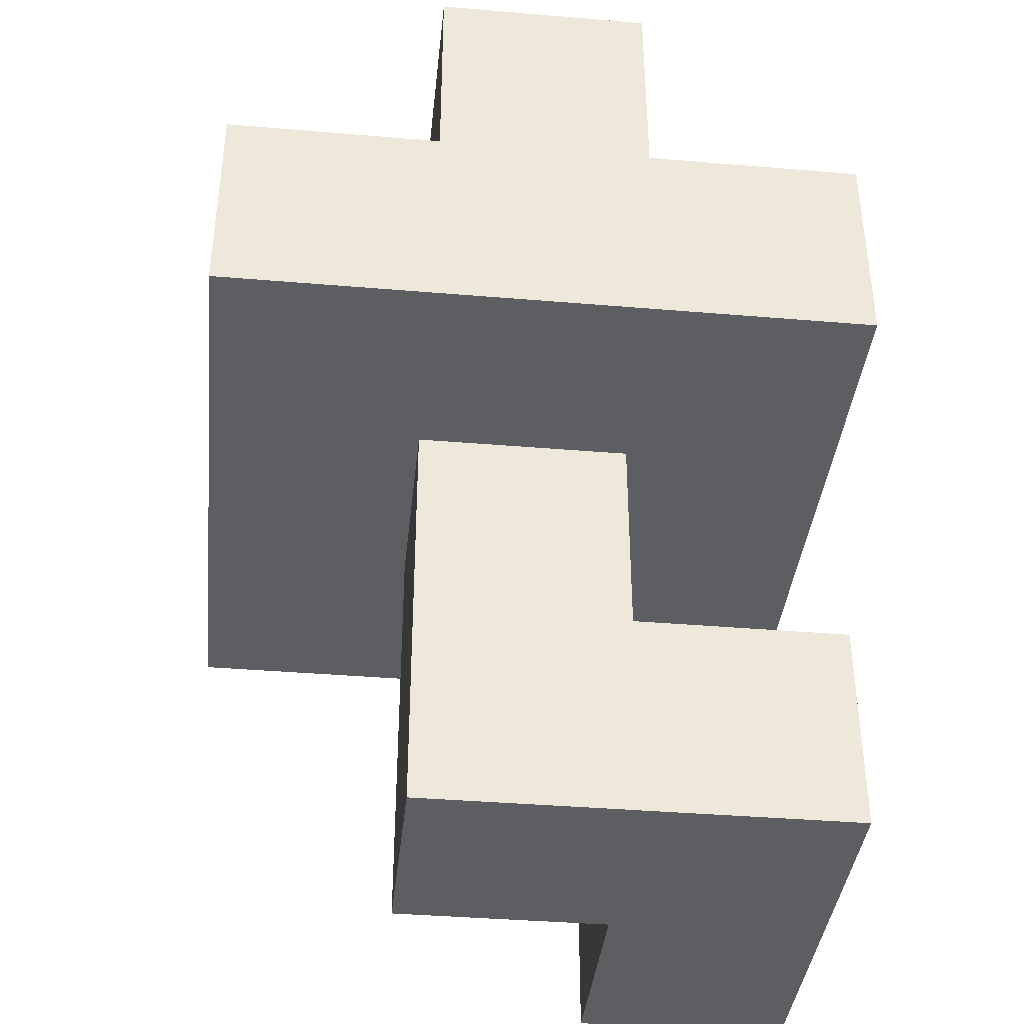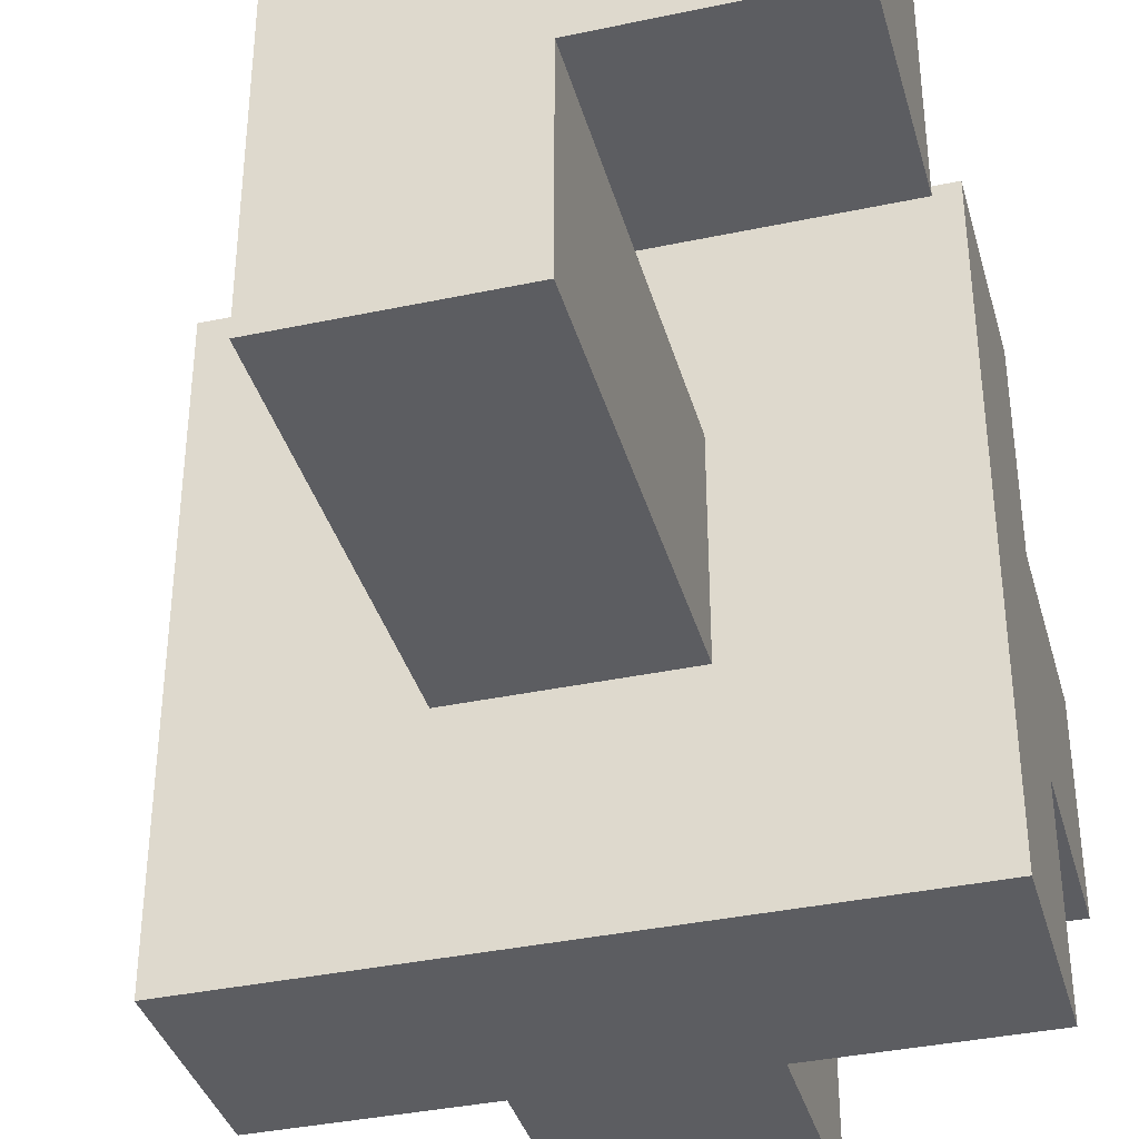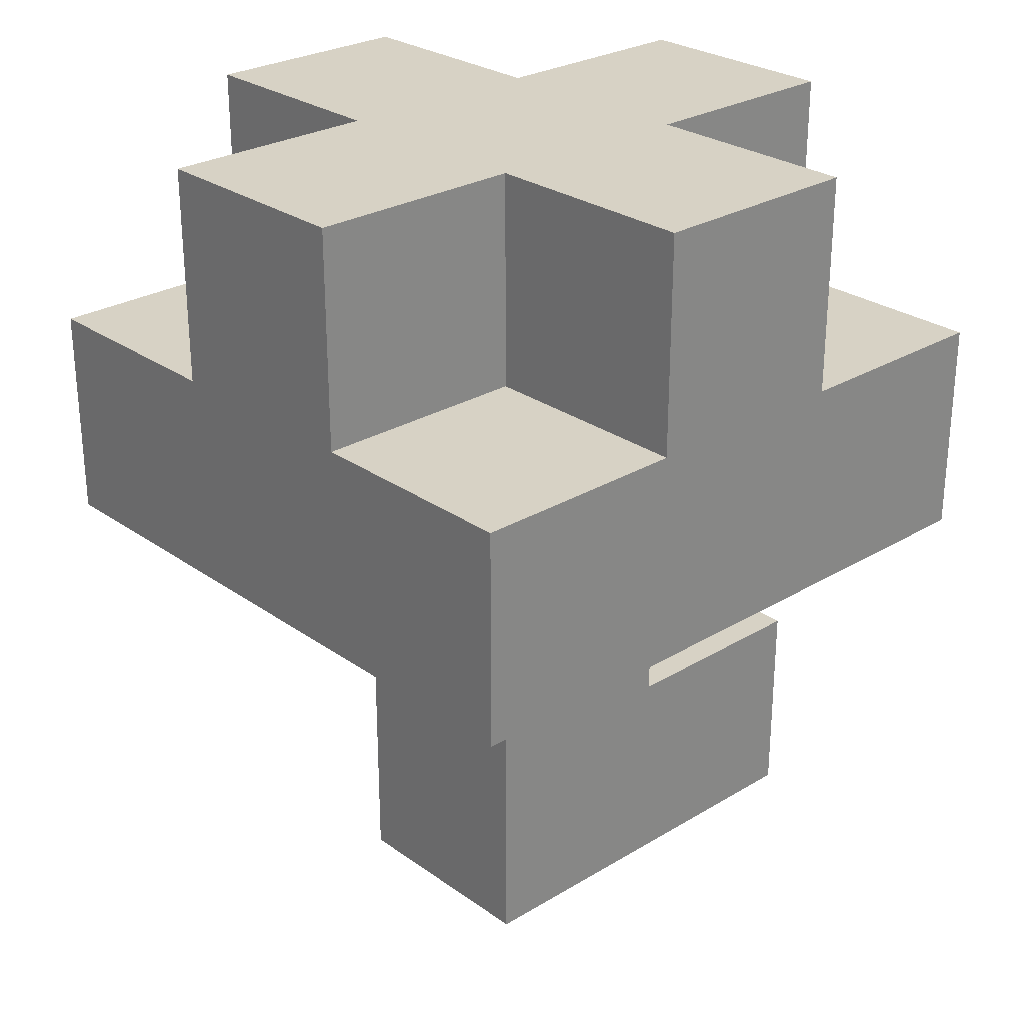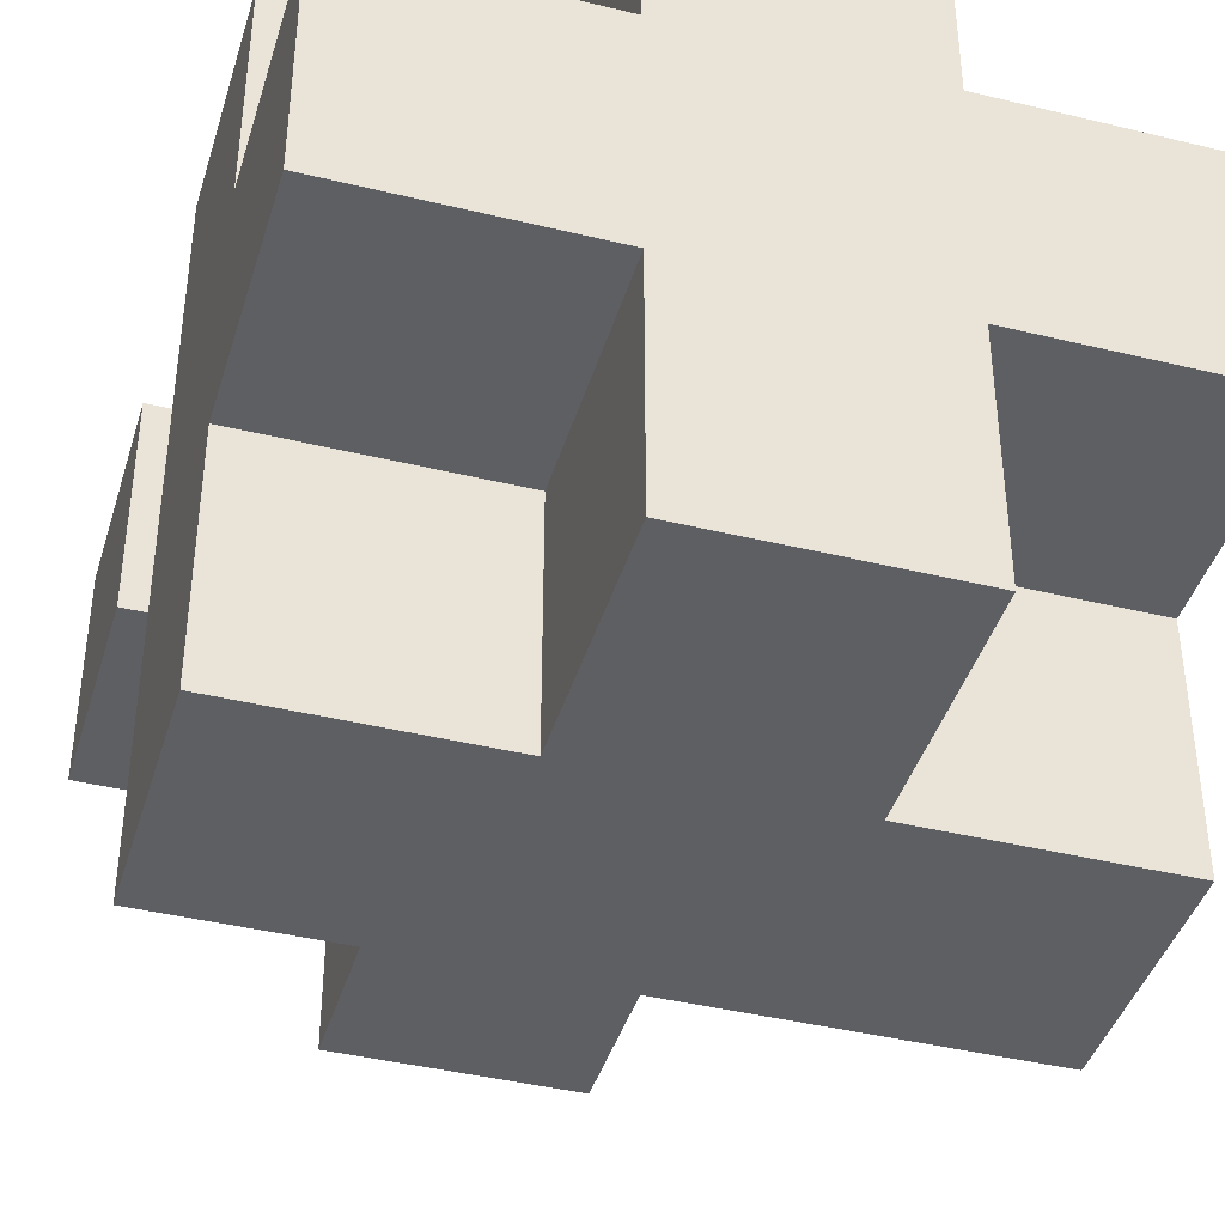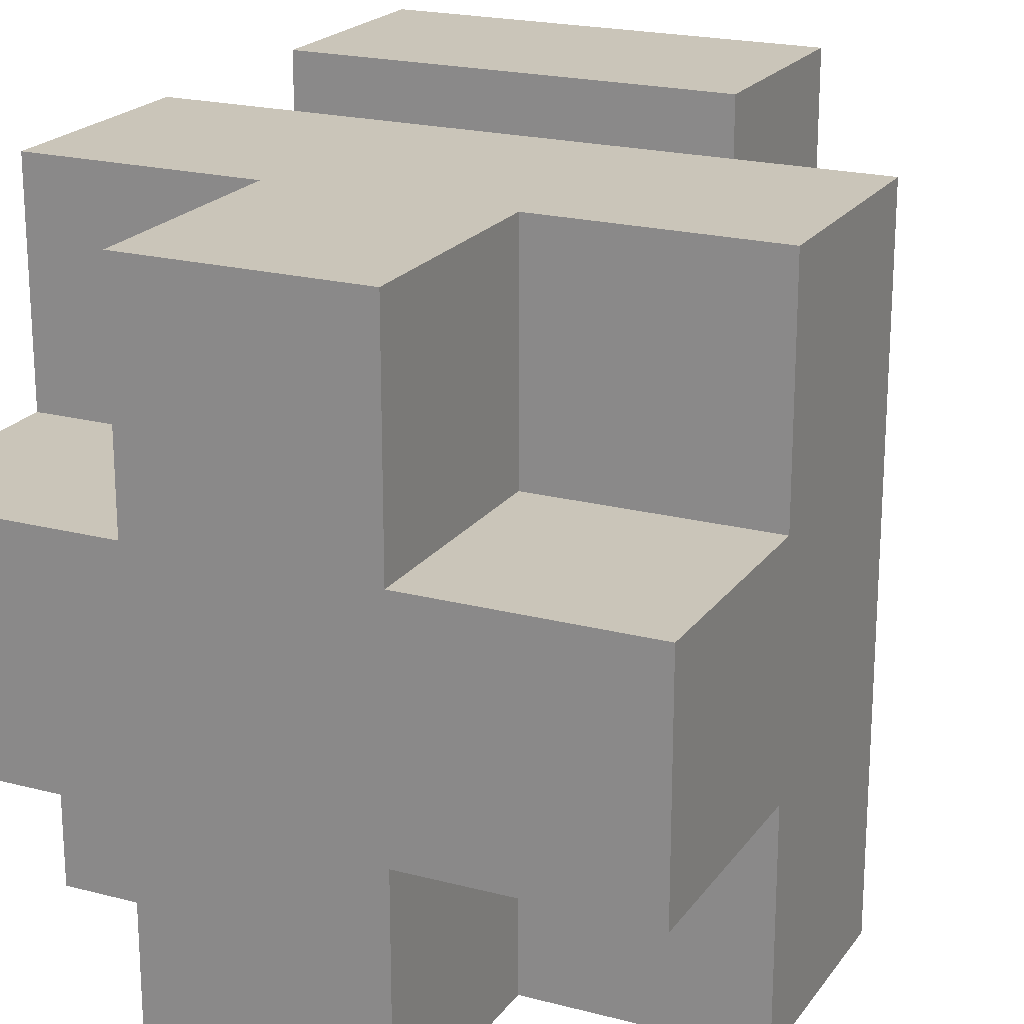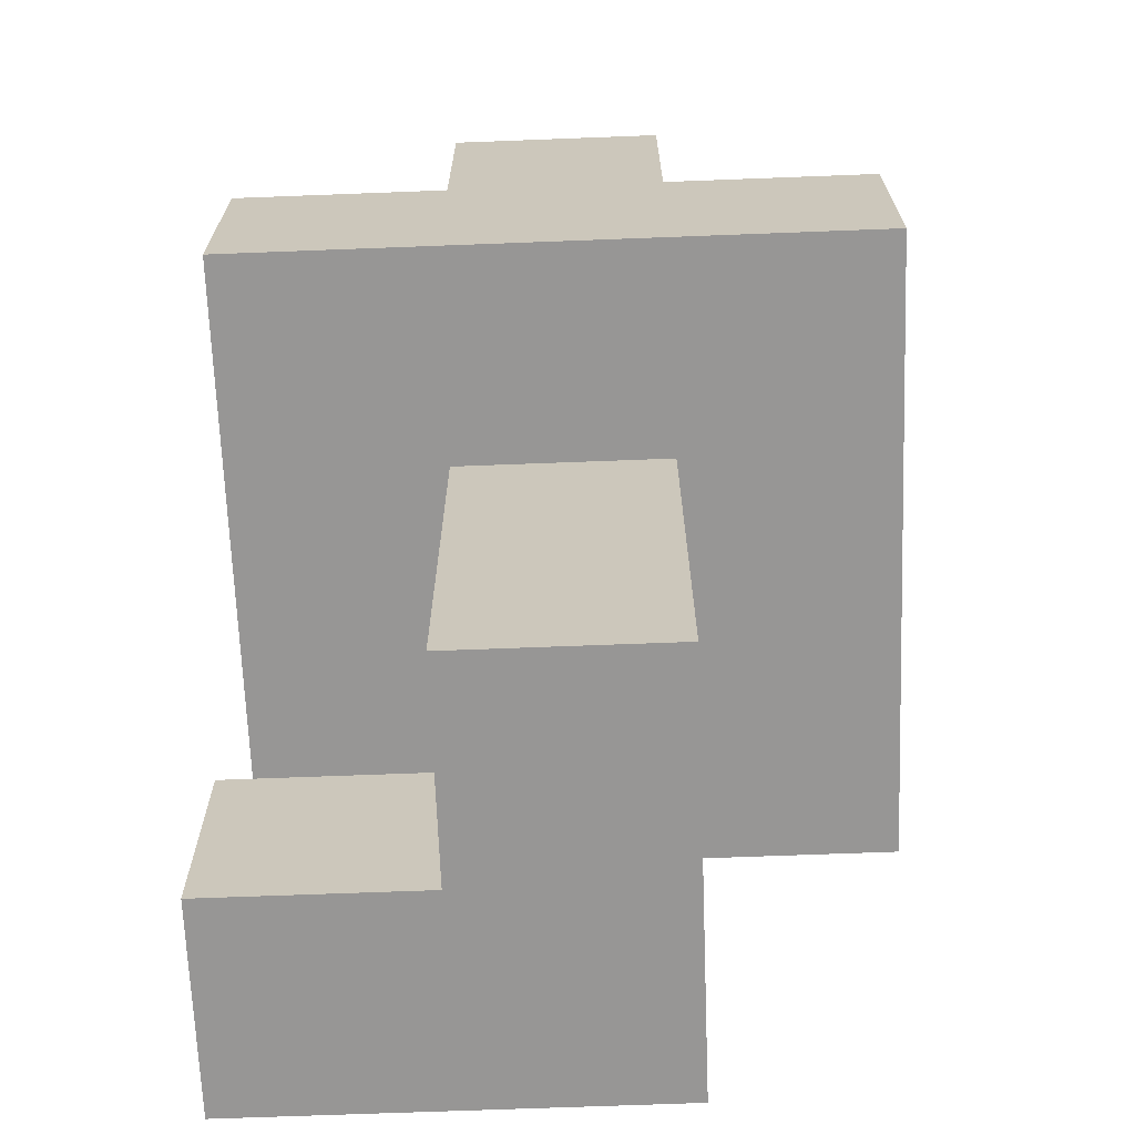
<metadata>
{"format":"obj","ext":"obj","renderer":"f3d","projection":"perspective","resolution":1024,"background":"white","views":[{"elev":-39.1,"azim":-96.0,"up":"+Y"},{"elev":-37.1,"azim":15.3,"up":"+Z"},{"elev":27.3,"azim":-132.7,"up":"+Y"},{"elev":-41.5,"azim":163.6,"up":"+Z"},{"elev":20.7,"azim":-154.6,"up":"+Z"},{"elev":-67.9,"azim":-177.8,"up":"+Y"}]}
</metadata>
<code>
o Mushroom1_M
v -0.1 0.2 0.1
v -0.1 0.2 0
v -0.1 0.2 -0.1
v -0.1 0.2 -0.2
v -0.1 0.3 0.1
v -0.1 0.3 0
v -0.1 0.3 -0.1
v -0.1 0.3 -0.2
v -0.1 0.4 0
v -0.1 0.4 -0.1
v 0 0 0.1
v 0 0 -0.1
v 0 0.1 0.1
v 0 0.1 0
v 0 0.2 0
v 0 0.2 -0.1
v 0 0.3 0.1
v 0 0.3 0
v 0 0.3 -0.1
v 0 0.3 -0.2
v 0 0.4 0.1
v 0 0.4 0
v 0 0.4 -0.1
v 0 0.4 -0.2
v 0.1 0 0
v 0.1 0 -0.1
v 0.1 0.1 0
v 0.1 0.2 0
v 0.1 0.2 -0.1
v 0.1 0.3 0.1
v 0.1 0.3 0
v 0.1 0.3 -0.1
v 0.1 0.3 -0.2
v 0.1 0.4 0.1
v 0.1 0.4 0
v 0.1 0.4 -0.1
v 0.1 0.4 -0.2
v 0.2 0 0.1
v 0.2 0 0
v 0.2 0.1 0.1
v 0.2 0.1 0
v 0.2 0.2 0.1
v 0.2 0.2 0
v 0.2 0.2 -0.1
v 0.2 0.2 -0.2
v 0.2 0.3 0.1
v 0.2 0.3 0
v 0.2 0.3 -0.1
v 0.2 0.3 -0.2
v 0.2 0.4 0
v 0.2 0.4 -0.1
v -0.1 0.2 0.1
v -0.1 0.3 0.1
v 0 0 0.1
v 0 0.1 0.1
v 0 0.3 0.1
v 0 0.4 0.1
v 0.1 0.3 0.1
v 0.1 0.4 0.1
v 0.2 0 0.1
v 0.2 0.1 0.1
v 0.2 0.2 0.1
v 0.2 0.3 0.1
v -0.1 0.3 0
v -0.1 0.4 0
v 0 0.1 0
v 0 0.2 0
v 0 0.3 0
v 0 0.4 0
v 0.1 0.1 0
v 0.1 0.2 0
v 0.1 0.3 0
v 0.1 0.4 0
v 0.2 0.3 0
v 0.2 0.4 0
v 0.1 0 0
v 0.1 0.1 0
v 0.2 0 0
v 0.2 0.1 0
v -0.1 0.3 -0.1
v -0.1 0.4 -0.1
v 0 0 -0.1
v 0 0.2 -0.1
v 0 0.3 -0.1
v 0 0.4 -0.1
v 0.1 0 -0.1
v 0.1 0.2 -0.1
v 0.1 0.3 -0.1
v 0.1 0.4 -0.1
v 0.2 0.3 -0.1
v 0.2 0.4 -0.1
v -0.1 0.2 -0.2
v -0.1 0.3 -0.2
v 0 0.3 -0.2
v 0 0.4 -0.2
v 0.1 0.3 -0.2
v 0.1 0.4 -0.2
v 0.2 0.2 -0.2
v 0.2 0.3 -0.2
v 0 0 0.1
v 0.2 0 0.1
v 0.1 0 0
v 0.2 0 0
v 0 0 -0.1
v 0.1 0 -0.1
v -0.1 0.2 0.1
v 0.2 0.2 0.1
v -0.1 0.2 0
v 0 0.2 0
v 0.1 0.2 0
v 0.2 0.2 0
v -0.1 0.2 -0.1
v 0 0.2 -0.1
v 0.1 0.2 -0.1
v 0.2 0.2 -0.1
v -0.1 0.2 -0.2
v 0.2 0.2 -0.2
v 0 0.1 0.1
v 0.2 0.1 0.1
v 0 0.1 0
v 0.1 0.1 0
v 0.2 0.1 0
v -0.1 0.3 0.1
v 0 0.3 0.1
v 0.1 0.3 0.1
v 0.2 0.3 0.1
v -0.1 0.3 0
v 0 0.3 0
v 0.1 0.3 0
v 0.2 0.3 0
v -0.1 0.3 -0.1
v 0 0.3 -0.1
v 0.1 0.3 -0.1
v 0.2 0.3 -0.1
v -0.1 0.3 -0.2
v 0 0.3 -0.2
v 0.1 0.3 -0.2
v 0.2 0.3 -0.2
v 0 0.4 0.1
v 0.1 0.4 0.1
v -0.1 0.4 0
v 0 0.4 0
v 0.1 0.4 0
v 0.2 0.4 0
v -0.1 0.4 -0.1
v 0 0.4 -0.1
v 0.1 0.4 -0.1
v 0.2 0.4 -0.1
v 0 0.4 -0.2
v 0.1 0.4 -0.2
f 5 2 1
f 6 3 2
f 6 2 5
f 7 4 3
f 7 3 6
f 8 4 7
f 9 7 6
f 10 7 9
f 13 12 11
f 14 12 13
f 15 12 14
f 16 12 15
f 21 18 17
f 22 18 21
f 23 20 19
f 24 20 23
f 25 26 27
f 27 26 28
f 28 26 29
f 30 31 34
f 34 31 35
f 32 33 36
f 36 33 37
f 38 39 40
f 40 39 41
f 42 43 46
f 43 44 47
f 46 43 47
f 44 45 48
f 47 44 48
f 48 45 49
f 47 48 50
f 50 48 51
f 56 53 52
f 58 56 52
f 58 57 56
f 59 57 58
f 60 55 54
f 61 55 60
f 62 58 52
f 63 58 62
f 68 65 64
f 69 65 68
f 70 67 66
f 71 67 70
f 74 73 72
f 75 73 74
f 76 77 78
f 78 77 79
f 80 81 84
f 84 81 85
f 82 83 86
f 86 83 87
f 88 89 90
f 90 89 91
f 92 93 94
f 92 94 96
f 94 95 96
f 96 95 97
f 92 96 98
f 98 96 99
f 102 101 100
f 103 101 102
f 104 102 100
f 105 102 104
f 108 107 106
f 109 107 108
f 110 107 109
f 111 107 110
f 112 109 108
f 113 109 112
f 114 111 110
f 115 111 114
f 116 113 112
f 116 114 113
f 116 115 114
f 117 115 116
f 118 119 120
f 120 119 121
f 121 119 122
f 123 124 127
f 127 124 128
f 125 126 129
f 129 126 130
f 131 132 135
f 135 132 136
f 133 134 137
f 137 134 138
f 139 140 142
f 142 140 143
f 141 142 145
f 143 144 145
f 142 143 145
f 145 144 146
f 146 144 147
f 147 144 148
f 146 147 149
f 149 147 150

</code>
